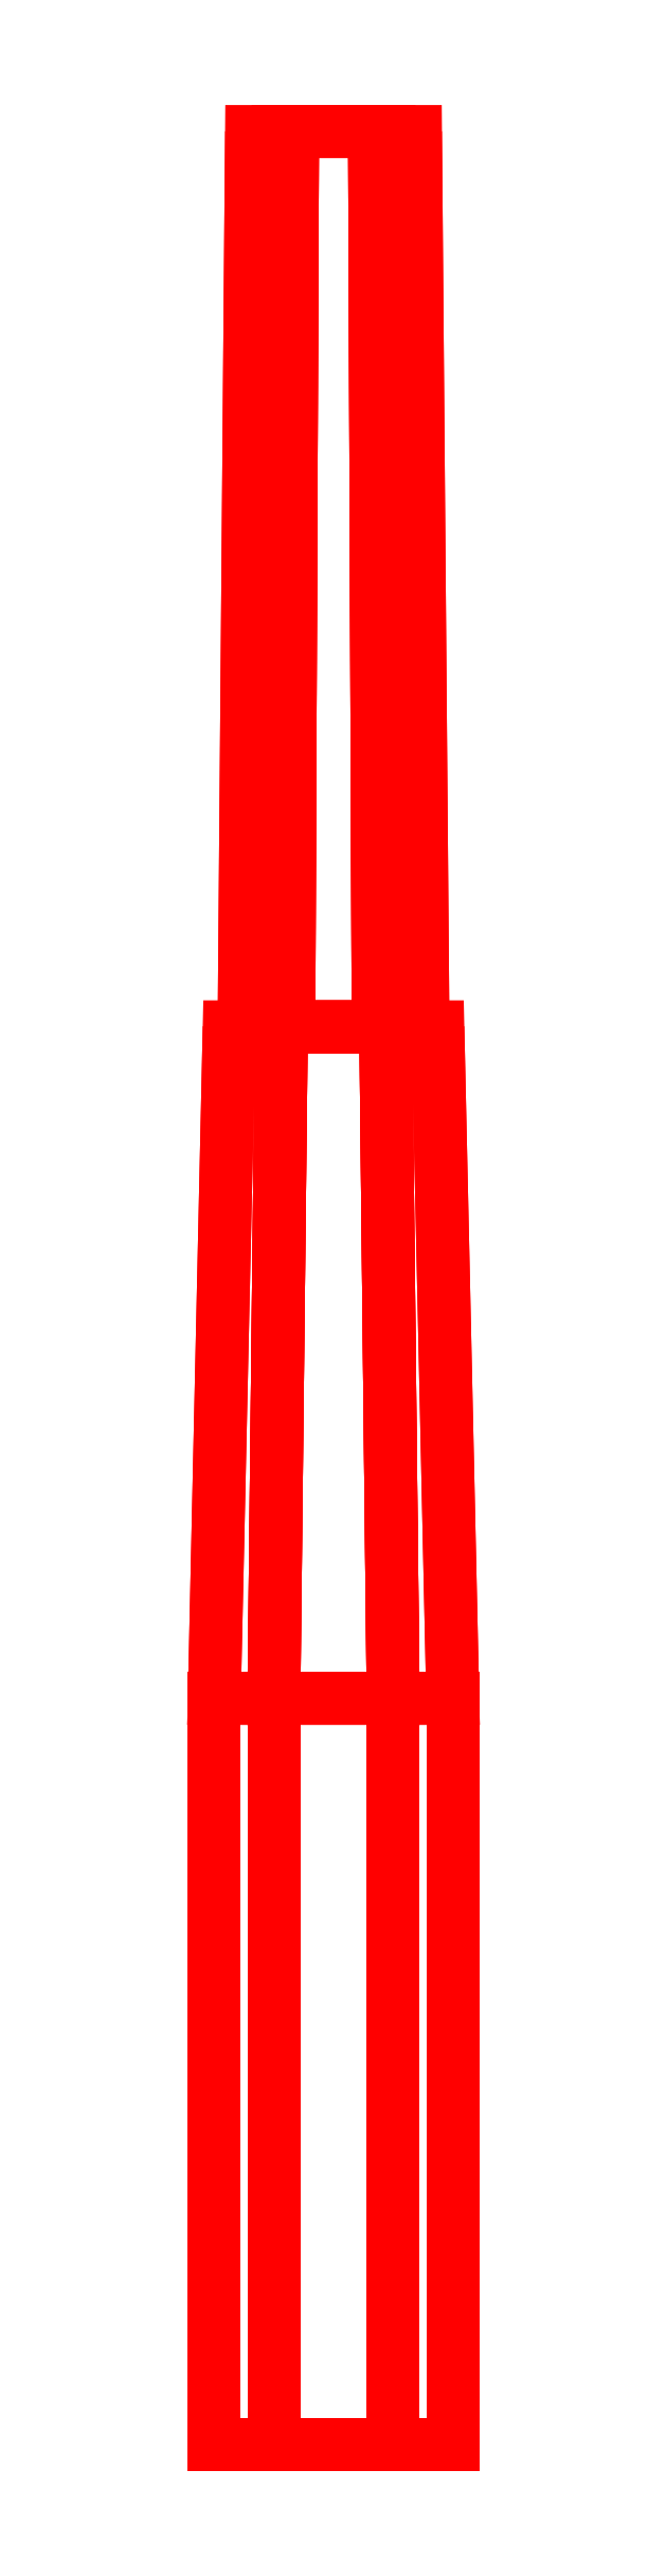
<metadata>
{"format":"dxf","ext":"dxf","renderer":"ezdxf+matplotlib","layout":"modelspace","background":"white","min_lineweight":24,"dpi":150}
</metadata>
<code>
0
SECTION
2
ENTITIES
0
3DFACE
8
GUN
10
0.07
20
0.95
30
-3e-16
11
-0.07
21
0.95
31
-3e-16
12
-0.035
22
0.95
32
0.06062
13
0.035
23
0.95
33
0.06062
0
3DFACE
8
GUN
10
0.035
20
0.95
30
-0.06062
11
-0.035
21
0.95
31
-0.06062
12
-0.07
22
0.95
32
-3e-16
13
0.07
23
0.95
33
-3e-16
0
3DFACE
8
GUN
10
0.0275
20
1.55
30
-0.04763
11
-0.0275
21
1.55
31
-0.04763
12
-0.055
22
1.55
32
-3e-16
13
0.055
23
1.55
33
-3e-16
0
3DFACE
8
GUN
10
0.055
20
1.55
30
-3e-16
11
-0.055
21
1.55
31
-3e-16
12
-0.0275
22
1.55
32
0.04763
13
0.0275
23
1.55
33
0.04763
0
3DFACE
8
GUN
10
0.04
20
0.5
30
-0.06928
11
0.08
21
0.5
31
-3e-16
12
0.08
22
1e-16
32
-3e-16
13
0.04
23
1e-16
33
-0.06928
0
3DFACE
8
GUN
10
-0.04
20
0.5
30
-0.06928
11
0.04
21
0.5
31
-0.06928
12
0.04
22
1e-16
32
-0.06928
13
-0.04
23
1e-16
33
-0.06928
0
3DFACE
8
GUN
10
-0.08
20
0.5
30
-3e-16
11
-0.04
21
0.5
31
-0.06928
12
-0.04
22
1e-16
32
-0.06928
13
-0.08
23
1e-16
33
-3e-16
0
3DFACE
8
GUN
10
-0.04
20
0.5
30
0.06928
11
-0.08
21
0.5
31
-3e-16
12
-0.08
22
1e-16
32
-3e-16
13
-0.04
23
1e-16
33
0.06928
0
3DFACE
8
GUN
10
0.04
20
0.5
30
0.06928
11
-0.04
21
0.5
31
0.06928
12
-0.04
22
1e-16
32
0.06928
13
0.04
23
1e-16
33
0.06928
0
3DFACE
8
GUN
10
0.08
20
0.5
30
-3e-16
11
0.04
21
0.5
31
0.06928
12
0.04
22
1e-16
32
0.06928
13
0.08
23
1e-16
33
-3e-16
0
3DFACE
8
GUN
10
0.035
20
0.95
30
-0.06062
11
0.07
21
0.95
31
-3e-16
12
0.08
22
0.5
32
-3e-16
13
0.04
23
0.5
33
-0.06928
0
3DFACE
8
GUN
10
-0.035
20
0.95
30
-0.06062
11
0.035
21
0.95
31
-0.06062
12
0.04
22
0.5
32
-0.06928
13
-0.04
23
0.5
33
-0.06928
0
3DFACE
8
GUN
10
-0.07
20
0.95
30
-3e-16
11
-0.035
21
0.95
31
-0.06062
12
-0.04
22
0.5
32
-0.06928
13
-0.08
23
0.5
33
-3e-16
0
3DFACE
8
GUN
10
-0.035
20
0.95
30
0.06062
11
-0.07
21
0.95
31
-3e-16
12
-0.08
22
0.5
32
-3e-16
13
-0.04
23
0.5
33
0.06928
0
3DFACE
8
GUN
10
0.035
20
0.95
30
0.06062
11
-0.035
21
0.95
31
0.06062
12
-0.04
22
0.5
32
0.06928
13
0.04
23
0.5
33
0.06928
0
3DFACE
8
GUN
10
0.07
20
0.95
30
-3e-16
11
0.035
21
0.95
31
0.06062
12
0.04
22
0.5
32
0.06928
13
0.08
23
0.5
33
-3e-16
0
3DFACE
8
GUN
10
0.0275
20
1.55
30
-0.04763
11
0.055
21
1.55
31
-3e-16
12
0.06
22
0.95
32
-3e-16
13
0.03
23
0.95
33
-0.05196
0
3DFACE
8
GUN
10
-0.0275
20
1.55
30
-0.04763
11
0.0275
21
1.55
31
-0.04763
12
0.03
22
0.95
32
-0.05196
13
-0.03
23
0.95
33
-0.05196
0
3DFACE
8
GUN
10
-0.055
20
1.55
30
-3e-16
11
-0.0275
21
1.55
31
-0.04763
12
-0.03
22
0.95
32
-0.05196
13
-0.06
23
0.95
33
-3e-16
0
3DFACE
8
GUN
10
-0.0275
20
1.55
30
0.04763
11
-0.055
21
1.55
31
-3e-16
12
-0.06
22
0.95
32
-3e-16
13
-0.03
23
0.95
33
0.05196
0
3DFACE
8
GUN
10
0.0275
20
1.55
30
0.04763
11
-0.0275
21
1.55
31
0.04763
12
-0.03
22
0.95
32
0.05196
13
0.03
23
0.95
33
0.05196
0
3DFACE
8
GUN
10
0.055
20
1.55
30
-3e-16
11
0.0275
21
1.55
31
0.04763
12
0.03
22
0.95
32
0.05196
13
0.06
23
0.95
33
-3e-16
0
VIEWPORT
8
0
10
144.7
20
101.2
30
0
40
391.1
41
222.2
68
     2
69
     1
0
VIEWPORT
8
0
10
139.2
20
100.8
30
0
40
222.8
41
161.3
68
     1
69
     2
0
ENDSEC
0
EOF

</code>
